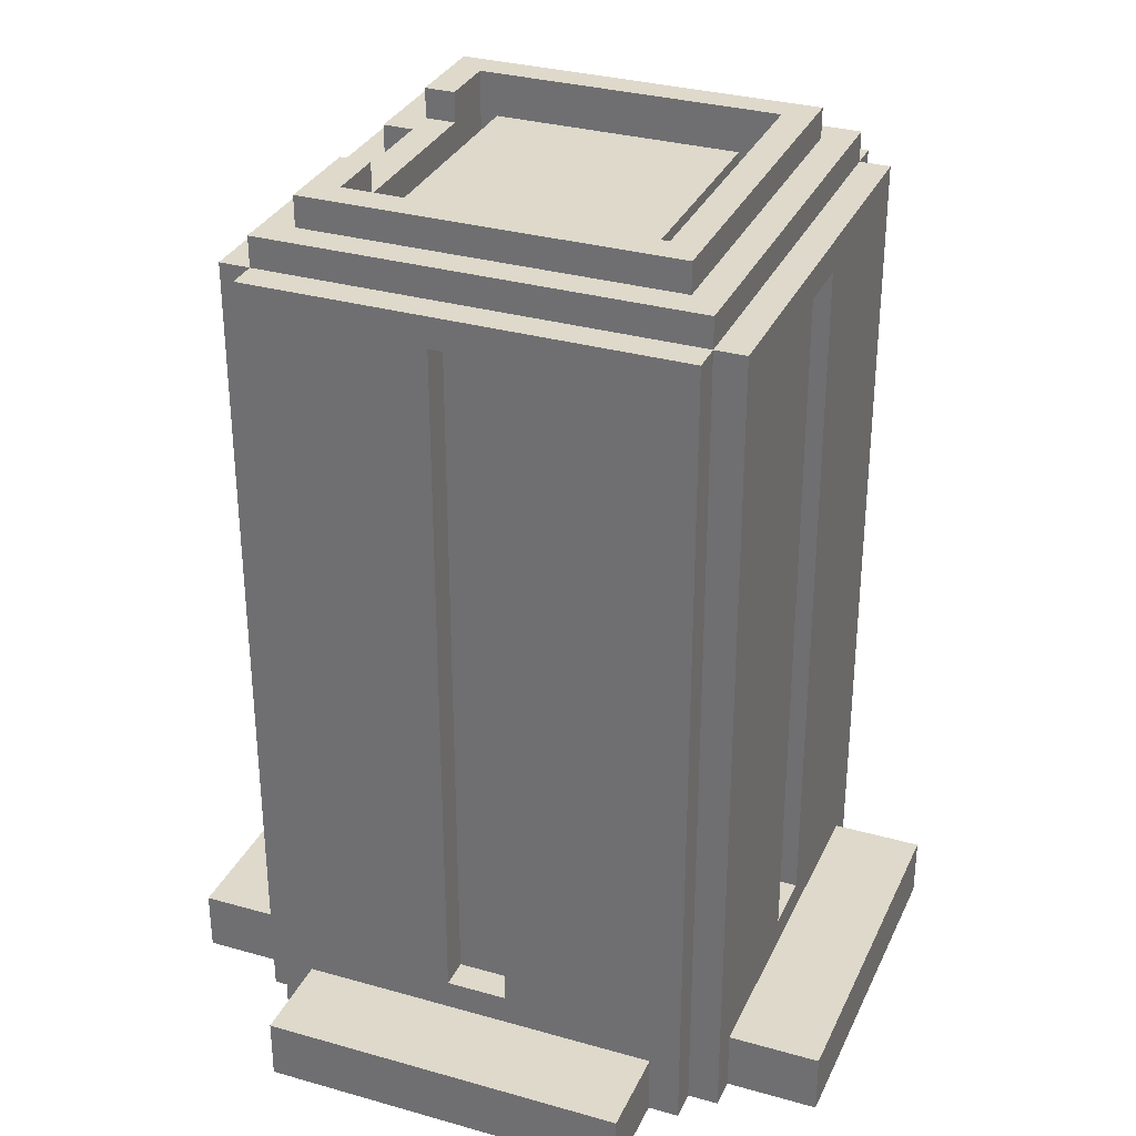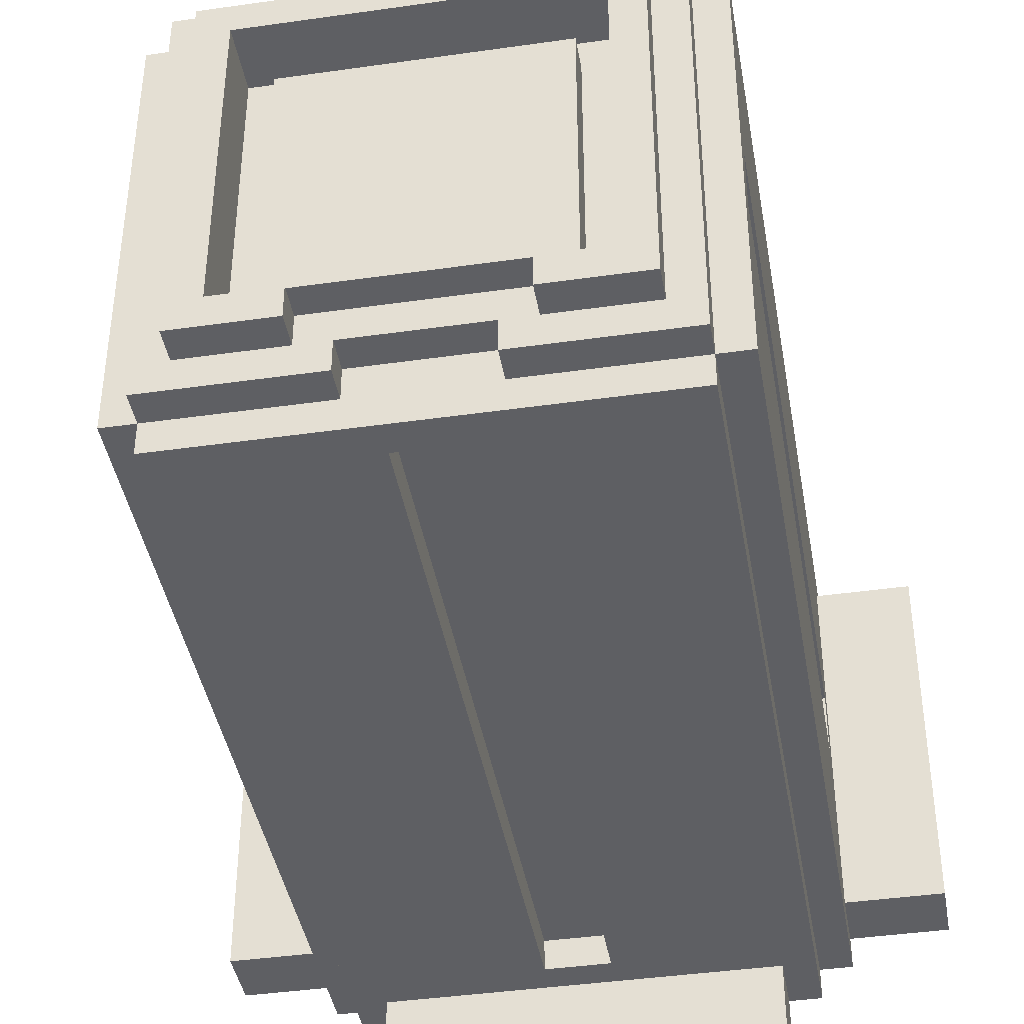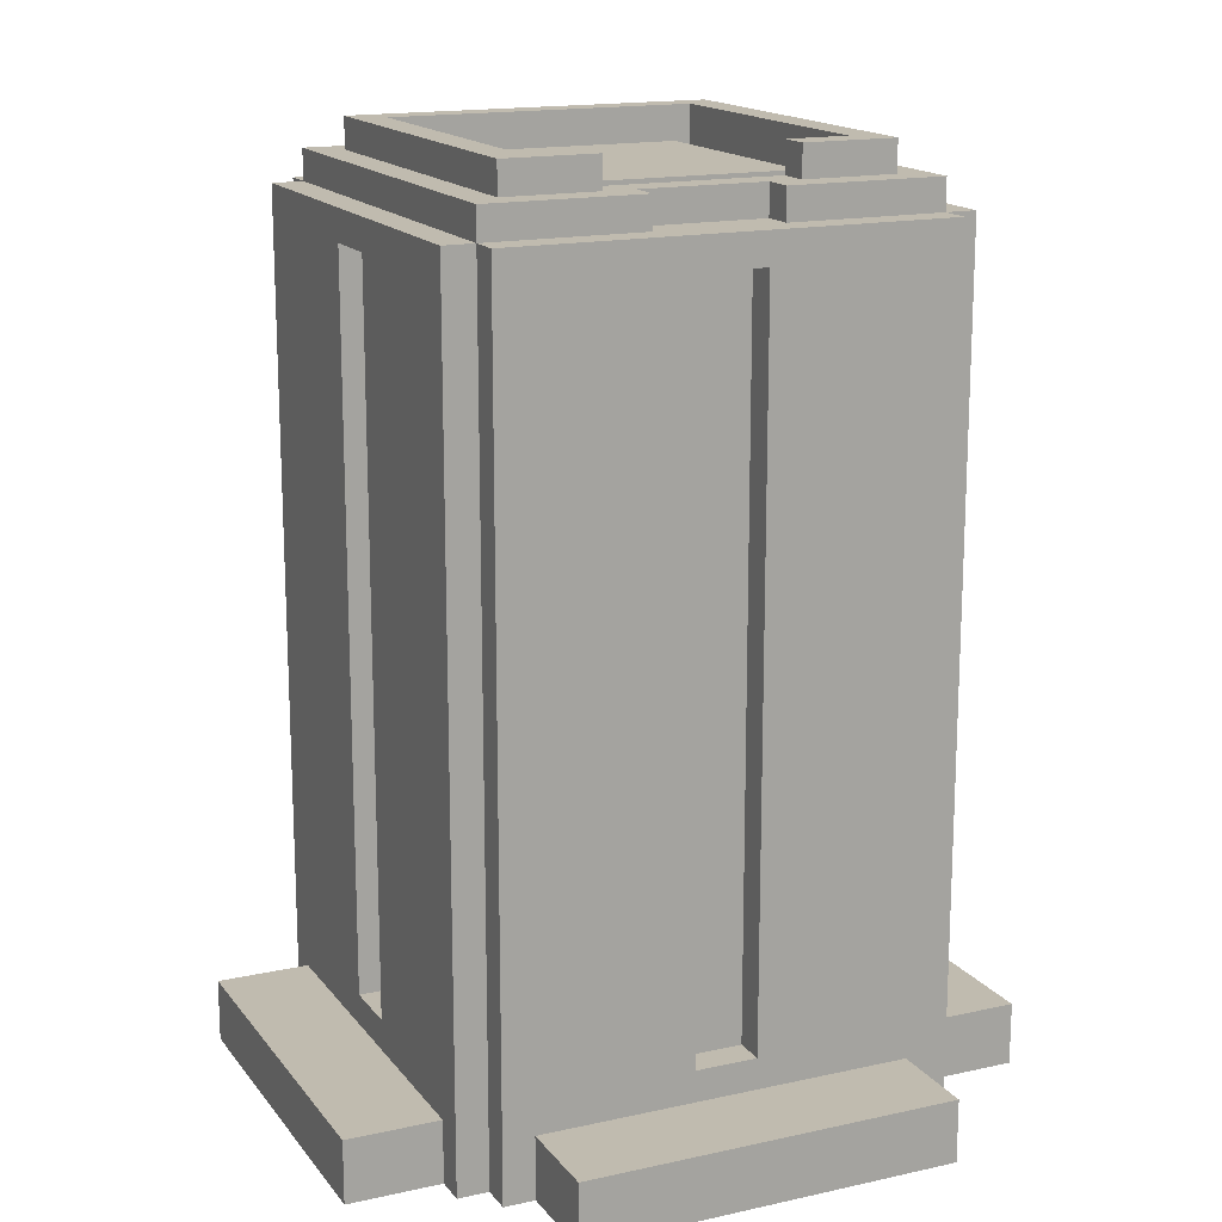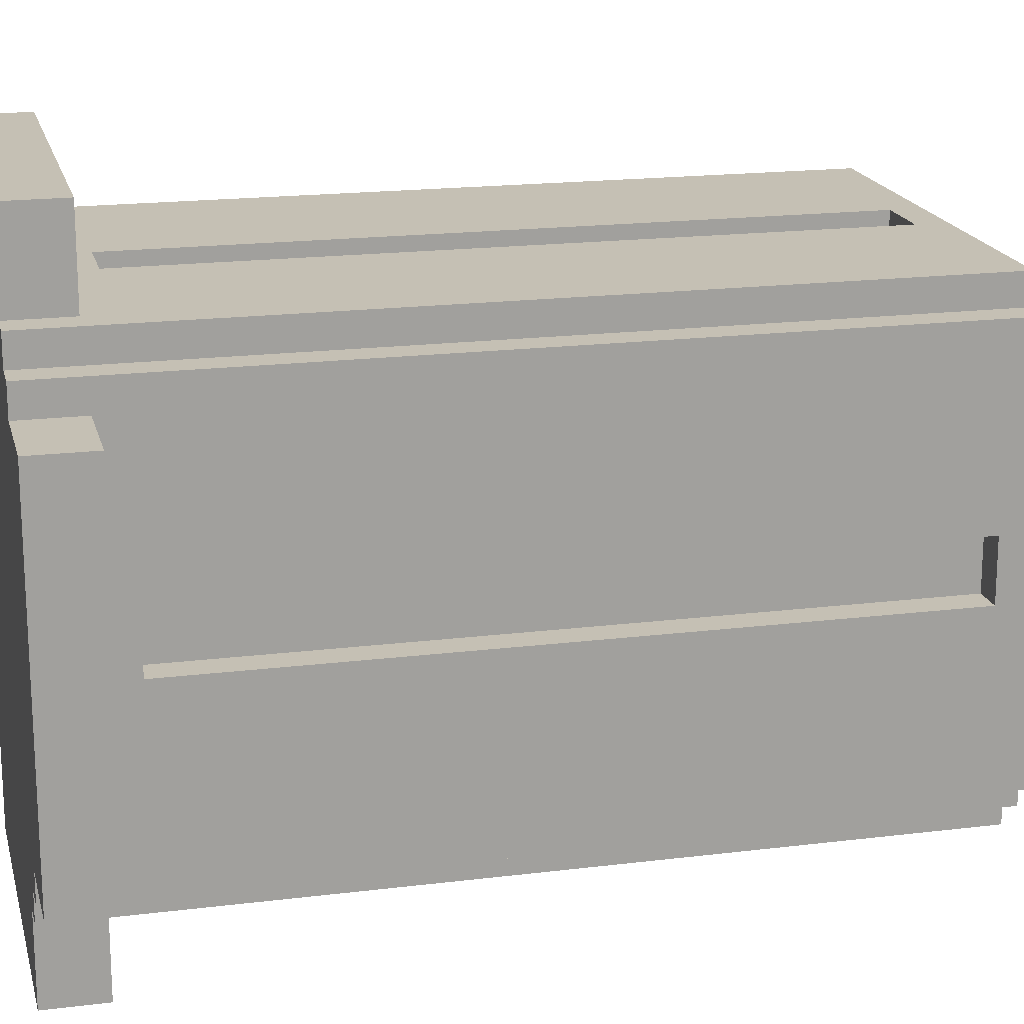
<metadata>
{"format":"obj","ext":"obj","renderer":"f3d","projection":"perspective","resolution":1024,"background":"white","views":[{"elev":31.7,"azim":-68.2,"up":"+Y"},{"elev":-41.5,"azim":-170.2,"up":"+Z"},{"elev":16.1,"azim":155.4,"up":"+Y"},{"elev":18.2,"azim":76.4,"up":"+Z"}]}
</metadata>
<code>
o
v -1.2 0 0.4
v -1.2 0 -0.8
v -1.2 0.2 0.4
v -1.2 0.2 -0.8
v -0.9 0 0.5
v -0.9 0 0.4
v -0.9 0 -0.8
v -0.9 0 -0.9
v -0.9 0.2 0.5
v -0.9 0.2 0.4
v -0.9 0.2 -0.8
v -0.9 0.2 -0.9
v -0.9 0.3 -0.1
v -0.9 0.3 -0.3
v -0.9 2.6 -0.1
v -0.9 2.6 -0.3
v -0.9 2.7 0.5
v -0.9 2.7 -0.9
v -0.8 0 0.6
v -0.8 0 0.5
v -0.8 0 -0.9
v -0.8 0 -1
v -0.8 0.2 0.6
v -0.8 0.2 0.5
v -0.8 0.2 -0.9
v -0.8 0.2 -1
v -0.8 0.3 -0.1
v -0.8 0.3 -0.3
v -0.8 2.6 -0.1
v -0.8 2.6 -0.3
v -0.8 2.7 0.6
v -0.8 2.7 0.5
v -0.8 2.7 -0.9
v -0.8 2.7 -1
v -0.8 2.8 0.5
v -0.8 2.8 -0.9
v -0.7 0 0.9
v -0.7 0 0.6
v -0.7 0 -1
v -0.7 0 -1.3
v -0.7 0.2 0.9
v -0.7 0.2 0.6
v -0.7 0.2 -1
v -0.7 0.2 -1.3
v -0.7 2.8 0.4
v -0.7 2.8 -0.8
v -0.7 2.9 0.4
v -0.7 2.9 -0.8
v -0.5 2.7 0.2
v -0.5 2.7 -0.6
v -0.5 2.8 0.2
v -0.5 2.8 -0.6
v 1.192e-07 0.3 0.6
v 1.192e-07 0.3 0.5
v 1.192e-07 0.3 -0.9
v 1.192e-07 0.3 -1
v 1.192e-07 2.6 0.6
v 1.192e-07 2.6 0.5
v 1.192e-07 2.6 -0.9
v 1.192e-07 2.6 -1
v 0.1 2.7 -0.8
v 0.1 2.7 -0.9
v 0.1 2.8 -0.8
v 0.1 2.8 -0.9
v 0.2 2.8 -0.7
v 0.2 2.8 -0.8
v 0.2 2.9 -0.7
v 0.2 2.9 -0.8
v 0.4 2.7 0.3
v 0.4 2.7 -0.7
v 0.4 2.9 0.3
v 0.4 2.9 -0.7
v -0.6 2.7 0.3
v -0.6 2.7 -0.7
v -0.6 2.9 0.3
v -0.6 2.9 -0.7
v -0.4 2.8 -0.7
v -0.4 2.8 -0.8
v -0.4 2.9 -0.7
v -0.4 2.9 -0.8
v -0.3 2.7 -0.8
v -0.3 2.7 -0.9
v -0.3 2.8 -0.8
v -0.3 2.8 -0.9
v -0.2 0.3 0.6
v -0.2 0.3 0.5
v -0.2 0.3 -0.9
v -0.2 0.3 -1
v -0.2 2.6 0.6
v -0.2 2.6 0.5
v -0.2 2.6 -0.9
v -0.2 2.6 -1
v 0.3 2.7 0.2
v 0.3 2.7 -0.6
v 0.3 2.8 0.2
v 0.3 2.8 -0.6
v 0.5 0 0.9
v 0.5 0 0.6
v 0.5 0 -1
v 0.5 0 -1.3
v 0.5 0.2 0.9
v 0.5 0.2 0.6
v 0.5 0.2 -1
v 0.5 0.2 -1.3
v 0.5 2.8 0.4
v 0.5 2.8 -0.8
v 0.5 2.9 0.4
v 0.5 2.9 -0.8
v 0.6 0 0.6
v 0.6 0 0.5
v 0.6 0 -0.9
v 0.6 0 -1
v 0.6 0.2 0.6
v 0.6 0.2 0.5
v 0.6 0.2 -0.9
v 0.6 0.2 -1
v 0.6 0.3 -0.1
v 0.6 0.3 -0.3
v 0.6 2.6 -0.1
v 0.6 2.6 -0.3
v 0.6 2.7 0.6
v 0.6 2.7 0.5
v 0.6 2.7 -0.9
v 0.6 2.7 -1
v 0.6 2.8 0.5
v 0.6 2.8 -0.9
v 0.7 0 0.5
v 0.7 0 0.4
v 0.7 0 -0.8
v 0.7 0 -0.9
v 0.7 0.2 0.5
v 0.7 0.2 0.4
v 0.7 0.2 -0.8
v 0.7 0.2 -0.9
v 0.7 0.3 -0.1
v 0.7 0.3 -0.3
v 0.7 2.6 -0.1
v 0.7 2.6 -0.3
v 0.7 2.7 0.5
v 0.7 2.7 -0.9
v 1 0 0.4
v 1 0 -0.8
v 1 0.2 0.4
v 1 0.2 -0.8
v -0.7 0 0.9
v -0.7 0.2 0.9
v 0.5 0 0.9
v 0.5 0.2 0.9
v -0.8 0 0.6
v -0.8 0.2 0.6
v -0.8 2.7 0.6
v -0.7 0 0.6
v -0.7 0.2 0.6
v -0.2 0.3 0.6
v -0.2 2.6 0.6
v 1.192e-07 0.3 0.6
v 1.192e-07 2.6 0.6
v 0.5 0 0.6
v 0.5 0.2 0.6
v 0.6 0 0.6
v 0.6 0.2 0.6
v 0.6 2.7 0.6
v -0.9 0 0.5
v -0.9 0.2 0.5
v -0.9 2.7 0.5
v -0.8 0 0.5
v -0.8 0.2 0.5
v -0.8 2.7 0.5
v -0.8 2.8 0.5
v -0.2 0.3 0.5
v -0.2 2.6 0.5
v 1.192e-07 0.3 0.5
v 1.192e-07 2.6 0.5
v 0.6 0 0.5
v 0.6 0.2 0.5
v 0.6 2.7 0.5
v 0.6 2.8 0.5
v 0.7 0 0.5
v 0.7 0.2 0.5
v 0.7 2.7 0.5
v -1.2 0 0.4
v -1.2 0.2 0.4
v -0.9 0 0.4
v -0.9 0.2 0.4
v -0.7 2.8 0.4
v -0.7 2.9 0.4
v 0.5 2.8 0.4
v 0.5 2.9 0.4
v 0.7 0 0.4
v 0.7 0.2 0.4
v 1 0 0.4
v 1 0.2 0.4
v -0.5 2.7 0.2
v -0.5 2.8 0.2
v 0.3 2.7 0.2
v 0.3 2.8 0.2
v -0.9 0.3 -0.3
v -0.9 2.6 -0.3
v -0.8 0.3 -0.3
v -0.8 2.6 -0.3
v 0.6 0.3 -0.3
v 0.6 2.6 -0.3
v 0.7 0.3 -0.3
v 0.7 2.6 -0.3
v -0.6 2.7 -0.7
v -0.6 2.9 -0.7
v -0.4 2.8 -0.7
v -0.4 2.9 -0.7
v 0.2 2.8 -0.7
v 0.2 2.9 -0.7
v 0.4 2.7 -0.7
v 0.4 2.9 -0.7
v -0.6 2.7 0.3
v -0.6 2.9 0.3
v 0.4 2.7 0.3
v 0.4 2.9 0.3
v -0.9 0.3 -0.1
v -0.9 2.6 -0.1
v -0.8 0.3 -0.1
v -0.8 2.6 -0.1
v 0.6 0.3 -0.1
v 0.6 2.6 -0.1
v 0.7 0.3 -0.1
v 0.7 2.6 -0.1
v -0.5 2.7 -0.6
v -0.5 2.8 -0.6
v 0.3 2.7 -0.6
v 0.3 2.8 -0.6
v -1.2 0 -0.8
v -1.2 0.2 -0.8
v -0.9 0 -0.8
v -0.9 0.2 -0.8
v -0.7 2.8 -0.8
v -0.7 2.9 -0.8
v -0.4 2.8 -0.8
v -0.4 2.9 -0.8
v -0.3 2.7 -0.8
v -0.3 2.8 -0.8
v 0.1 2.7 -0.8
v 0.1 2.8 -0.8
v 0.2 2.8 -0.8
v 0.2 2.9 -0.8
v 0.5 2.8 -0.8
v 0.5 2.9 -0.8
v 0.7 0 -0.8
v 0.7 0.2 -0.8
v 1 0 -0.8
v 1 0.2 -0.8
v -0.9 0 -0.9
v -0.9 0.2 -0.9
v -0.9 2.7 -0.9
v -0.8 0 -0.9
v -0.8 0.2 -0.9
v -0.8 2.7 -0.9
v -0.8 2.8 -0.9
v -0.3 2.7 -0.9
v -0.3 2.8 -0.9
v -0.2 0.3 -0.9
v -0.2 2.6 -0.9
v 1.192e-07 0.3 -0.9
v 1.192e-07 2.6 -0.9
v 0.1 2.7 -0.9
v 0.1 2.8 -0.9
v 0.6 0 -0.9
v 0.6 0.2 -0.9
v 0.6 2.7 -0.9
v 0.6 2.8 -0.9
v 0.7 0 -0.9
v 0.7 0.2 -0.9
v 0.7 2.7 -0.9
v -0.8 0 -1
v -0.8 0.2 -1
v -0.8 2.7 -1
v -0.7 0 -1
v -0.7 0.2 -1
v -0.2 0.3 -1
v -0.2 2.6 -1
v 1.192e-07 0.3 -1
v 1.192e-07 2.6 -1
v 0.5 0 -1
v 0.5 0.2 -1
v 0.6 0 -1
v 0.6 0.2 -1
v 0.6 2.7 -1
v -0.7 0 -1.3
v -0.7 0.2 -1.3
v 0.5 0 -1.3
v 0.5 0.2 -1.3
v -0.7 0 0.9
v 0.5 0 0.9
v -0.8 0 0.6
v -0.7 0 0.6
v 0.5 0 0.6
v 0.6 0 0.6
v -0.9 0 0.5
v -0.8 0 0.5
v 0.6 0 0.5
v 0.7 0 0.5
v -1.2 0 0.4
v -0.9 0 0.4
v 0.7 0 0.4
v 1 0 0.4
v -1.2 0 -0.8
v -0.9 0 -0.8
v 0.7 0 -0.8
v 1 0 -0.8
v -0.9 0 -0.9
v -0.8 0 -0.9
v 0.6 0 -0.9
v 0.7 0 -0.9
v -0.8 0 -1
v -0.7 0 -1
v 0.5 0 -1
v 0.6 0 -1
v -0.7 0 -1.3
v 0.5 0 -1.3
v -0.2 2.6 0.6
v 1.192e-07 2.6 0.6
v -0.2 2.6 0.5
v 1.192e-07 2.6 0.5
v -0.9 2.6 -0.1
v -0.8 2.6 -0.1
v 0.6 2.6 -0.1
v 0.7 2.6 -0.1
v -0.9 2.6 -0.3
v -0.8 2.6 -0.3
v 0.6 2.6 -0.3
v 0.7 2.6 -0.3
v -0.2 2.6 -0.9
v 1.192e-07 2.6 -0.9
v -0.2 2.6 -1
v 1.192e-07 2.6 -1
v -0.7 0.2 0.9
v 0.5 0.2 0.9
v -0.7 0.2 0.6
v 0.5 0.2 0.6
v -1.2 0.2 0.4
v -0.9 0.2 0.4
v 0.7 0.2 0.4
v 1 0.2 0.4
v -1.2 0.2 -0.8
v -0.9 0.2 -0.8
v 0.7 0.2 -0.8
v 1 0.2 -0.8
v -0.7 0.2 -1
v 0.5 0.2 -1
v -0.7 0.2 -1.3
v 0.5 0.2 -1.3
v -0.2 0.3 0.6
v 1.192e-07 0.3 0.6
v -0.2 0.3 0.5
v 1.192e-07 0.3 0.5
v -0.9 0.3 -0.1
v -0.8 0.3 -0.1
v 0.6 0.3 -0.1
v 0.7 0.3 -0.1
v -0.9 0.3 -0.3
v -0.8 0.3 -0.3
v 0.6 0.3 -0.3
v 0.7 0.3 -0.3
v -0.2 0.3 -0.9
v 1.192e-07 0.3 -0.9
v -0.2 0.3 -1
v 1.192e-07 0.3 -1
v -0.8 2.7 0.6
v 0.6 2.7 0.6
v -0.9 2.7 0.5
v -0.8 2.7 0.5
v 0.6 2.7 0.5
v 0.7 2.7 0.5
v -0.6 2.7 0.3
v 0.4 2.7 0.3
v -0.5 2.7 0.2
v 0.3 2.7 0.2
v -0.5 2.7 -0.6
v 0.3 2.7 -0.6
v -0.6 2.7 -0.7
v 0.4 2.7 -0.7
v -0.3 2.7 -0.8
v 0.1 2.7 -0.8
v -0.9 2.7 -0.9
v -0.8 2.7 -0.9
v -0.3 2.7 -0.9
v 0.1 2.7 -0.9
v 0.6 2.7 -0.9
v 0.7 2.7 -0.9
v -0.8 2.7 -1
v 0.6 2.7 -1
v -0.8 2.8 0.5
v 0.6 2.8 0.5
v -0.7 2.8 0.4
v 0.5 2.8 0.4
v -0.5 2.8 0.2
v 0.3 2.8 0.2
v -0.5 2.8 -0.6
v 0.3 2.8 -0.6
v -0.4 2.8 -0.7
v 0.2 2.8 -0.7
v -0.7 2.8 -0.8
v -0.4 2.8 -0.8
v -0.3 2.8 -0.8
v 0.1 2.8 -0.8
v 0.2 2.8 -0.8
v 0.5 2.8 -0.8
v -0.8 2.8 -0.9
v -0.3 2.8 -0.9
v 0.1 2.8 -0.9
v 0.6 2.8 -0.9
v -0.7 2.9 0.4
v 0.5 2.9 0.4
v -0.6 2.9 0.3
v 0.4 2.9 0.3
v -0.6 2.9 -0.7
v -0.4 2.9 -0.7
v 0.2 2.9 -0.7
v 0.4 2.9 -0.7
v -0.7 2.9 -0.8
v -0.4 2.9 -0.8
v 0.2 2.9 -0.8
v 0.5 2.9 -0.8
f 3 2 1
f 4 2 3
f 9 6 5
f 10 6 9
f 11 8 7
f 12 8 11
f 13 10 9
f 13 11 10
f 13 12 11
f 14 12 13
f 15 13 9
f 16 12 14
f 17 15 9
f 17 16 15
f 18 12 16
f 18 16 17
f 23 20 19
f 24 20 23
f 25 22 21
f 26 22 25
f 29 28 27
f 30 28 29
f 31 24 23
f 32 24 31
f 33 26 25
f 34 26 33
f 35 33 32
f 36 33 35
f 41 38 37
f 42 38 41
f 43 40 39
f 44 40 43
f 47 46 45
f 48 46 47
f 51 50 49
f 52 50 51
f 57 54 53
f 58 54 57
f 59 56 55
f 60 56 59
f 63 62 61
f 64 62 63
f 67 66 65
f 68 66 67
f 71 70 69
f 72 70 71
f 73 74 75
f 75 74 76
f 77 78 79
f 79 78 80
f 81 82 83
f 83 82 84
f 85 86 89
f 89 86 90
f 87 88 91
f 91 88 92
f 93 94 95
f 95 94 96
f 97 98 101
f 101 98 102
f 99 100 103
f 103 100 104
f 105 106 107
f 107 106 108
f 109 110 113
f 113 110 114
f 111 112 115
f 115 112 116
f 117 118 119
f 119 118 120
f 113 114 121
f 121 114 122
f 115 116 123
f 123 116 124
f 122 123 125
f 125 123 126
f 127 128 131
f 131 128 132
f 129 130 133
f 133 130 134
f 131 132 135
f 132 133 135
f 133 134 135
f 135 134 136
f 131 135 137
f 136 134 138
f 131 137 139
f 137 138 139
f 138 134 140
f 139 138 140
f 141 142 143
f 143 142 144
f 147 146 145
f 148 146 147
f 152 150 149
f 153 151 150
f 153 150 152
f 154 151 153
f 155 151 154
f 156 154 153
f 157 151 155
f 159 156 153
f 159 157 156
f 160 159 158
f 161 157 159
f 161 159 160
f 162 151 157
f 162 157 161
f 166 164 163
f 167 165 164
f 167 164 166
f 168 165 167
f 172 171 170
f 173 171 172
f 176 169 168
f 177 169 176
f 178 175 174
f 179 176 175
f 179 175 178
f 180 176 179
f 183 182 181
f 184 182 183
f 187 186 185
f 188 186 187
f 191 190 189
f 192 190 191
f 195 194 193
f 196 194 195
f 199 198 197
f 200 198 199
f 203 202 201
f 204 202 203
f 207 206 205
f 208 206 207
f 209 207 205
f 211 209 205
f 211 210 209
f 212 210 211
f 213 214 215
f 215 214 216
f 217 218 219
f 219 218 220
f 221 222 223
f 223 222 224
f 225 226 227
f 227 226 228
f 229 230 231
f 231 230 232
f 233 234 235
f 235 234 236
f 237 238 239
f 239 238 240
f 241 242 243
f 243 242 244
f 245 246 247
f 247 246 248
f 249 250 252
f 250 251 253
f 252 250 253
f 253 251 254
f 254 255 256
f 256 255 257
f 258 259 260
f 260 259 261
f 262 263 266
f 266 263 267
f 264 265 268
f 265 266 269
f 268 265 269
f 269 266 270
f 271 272 274
f 272 273 275
f 274 272 275
f 275 273 276
f 276 273 277
f 275 276 278
f 277 273 279
f 275 278 281
f 278 279 281
f 280 281 282
f 281 279 283
f 282 281 283
f 279 273 284
f 283 279 284
f 285 286 287
f 287 286 288
f 292 290 289
f 293 290 292
f 296 292 291
f 296 294 293
f 296 293 292
f 297 294 296
f 300 296 295
f 300 298 297
f 300 297 296
f 301 298 300
f 303 300 299
f 303 302 301
f 303 301 300
f 304 302 303
f 305 302 304
f 306 302 305
f 307 305 304
f 308 305 307
f 309 305 308
f 310 305 309
f 311 309 308
f 312 309 311
f 313 309 312
f 314 309 313
f 315 313 312
f 316 313 315
f 319 318 317
f 320 318 319
f 325 322 321
f 326 322 325
f 327 324 323
f 328 324 327
f 331 330 329
f 332 330 331
f 333 334 335
f 335 334 336
f 337 338 341
f 341 338 342
f 339 340 343
f 343 340 344
f 345 346 347
f 347 346 348
f 349 350 351
f 351 350 352
f 353 354 357
f 357 354 358
f 355 356 359
f 359 356 360
f 361 362 363
f 363 362 364
f 365 366 368
f 368 366 369
f 371 372 373
f 373 372 374
f 371 373 375
f 374 372 376
f 371 375 377
f 375 376 377
f 376 372 378
f 377 376 378
f 367 368 381
f 381 368 382
f 379 380 383
f 383 380 384
f 369 370 385
f 385 370 386
f 383 384 387
f 384 385 387
f 382 383 387
f 387 385 388
f 389 390 391
f 391 390 392
f 393 394 395
f 395 394 396
f 389 391 399
f 397 398 400
f 400 398 401
f 401 398 402
f 402 398 403
f 392 390 404
f 389 399 405
f 399 400 405
f 400 401 405
f 405 401 406
f 403 404 407
f 402 403 407
f 404 390 408
f 407 404 408
f 409 410 411
f 411 410 412
f 409 411 413
f 412 410 416
f 413 414 417
f 409 413 417
f 417 414 418
f 415 416 419
f 416 410 420
f 419 416 420

</code>
